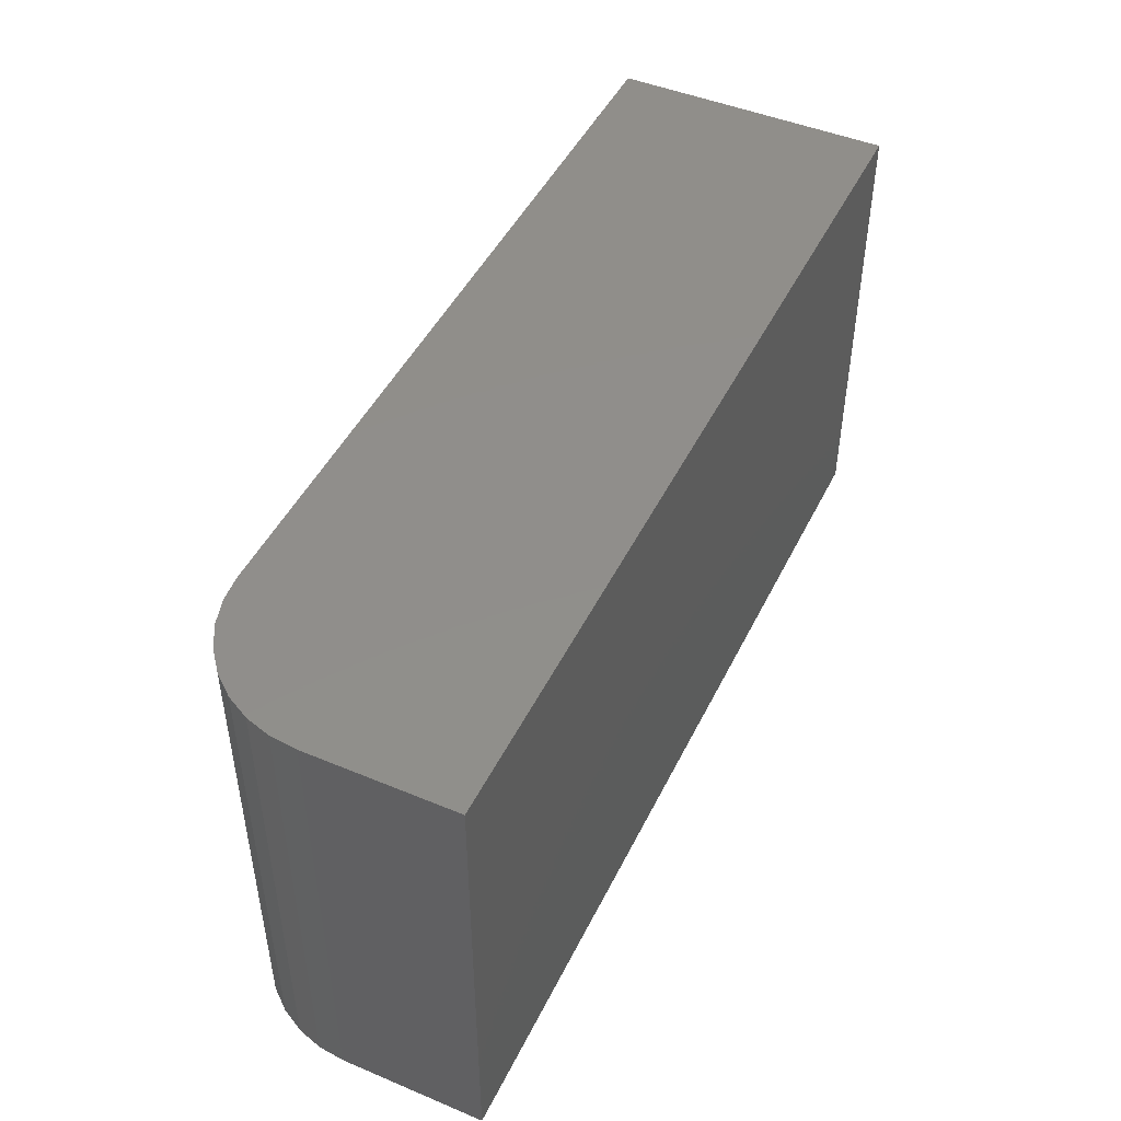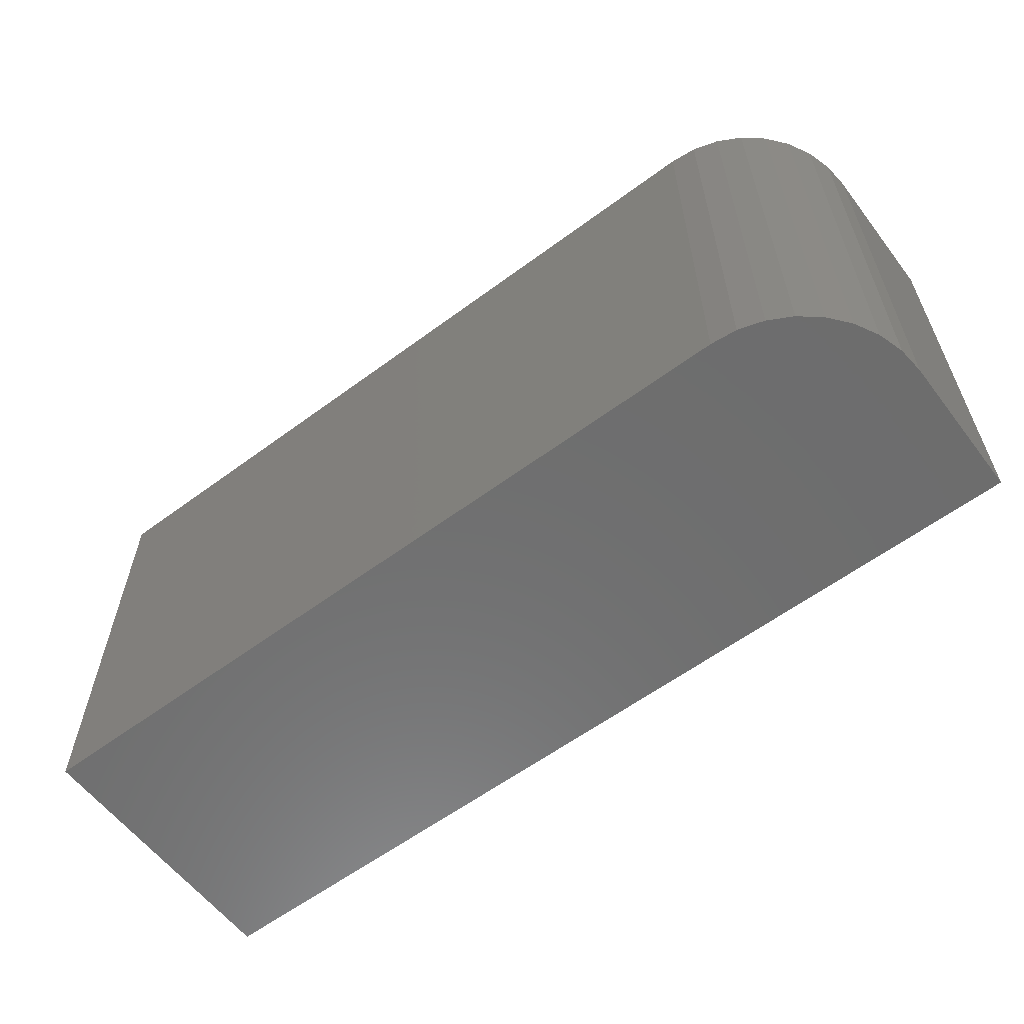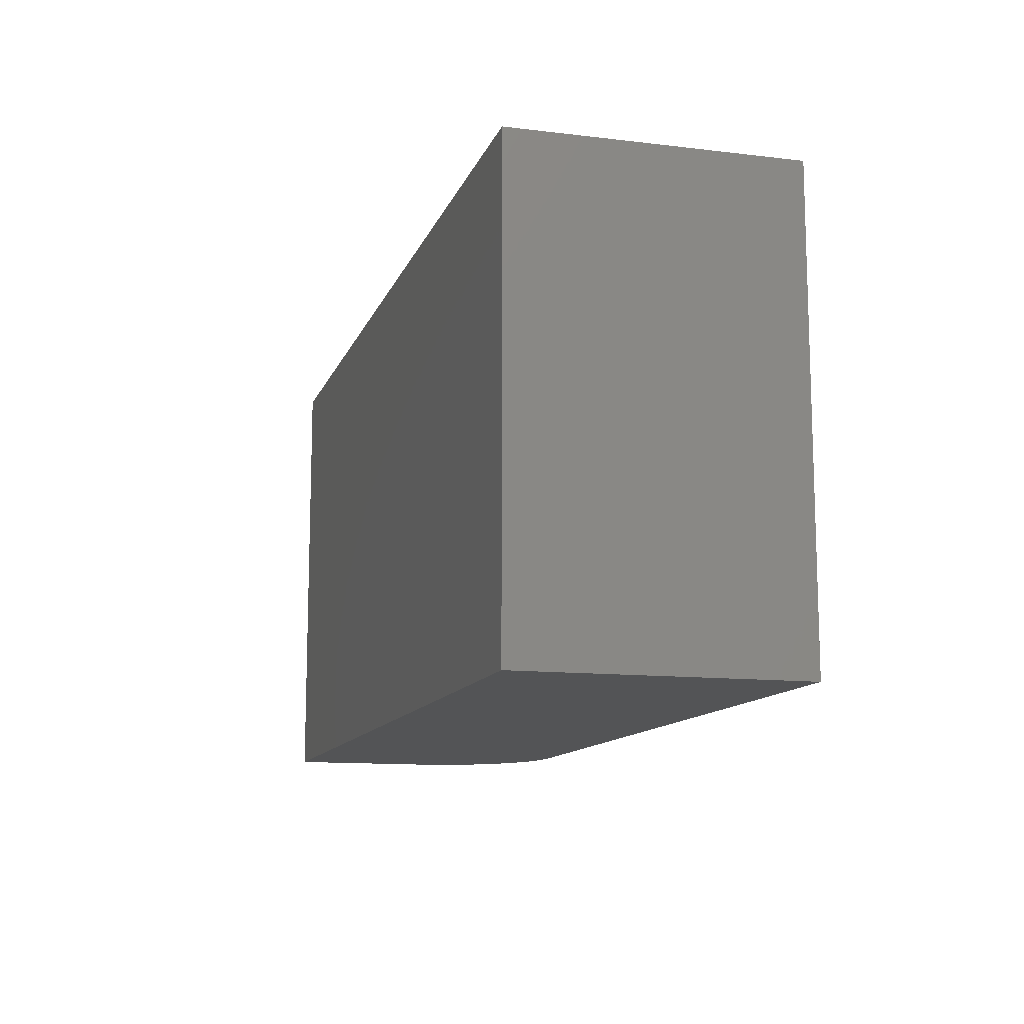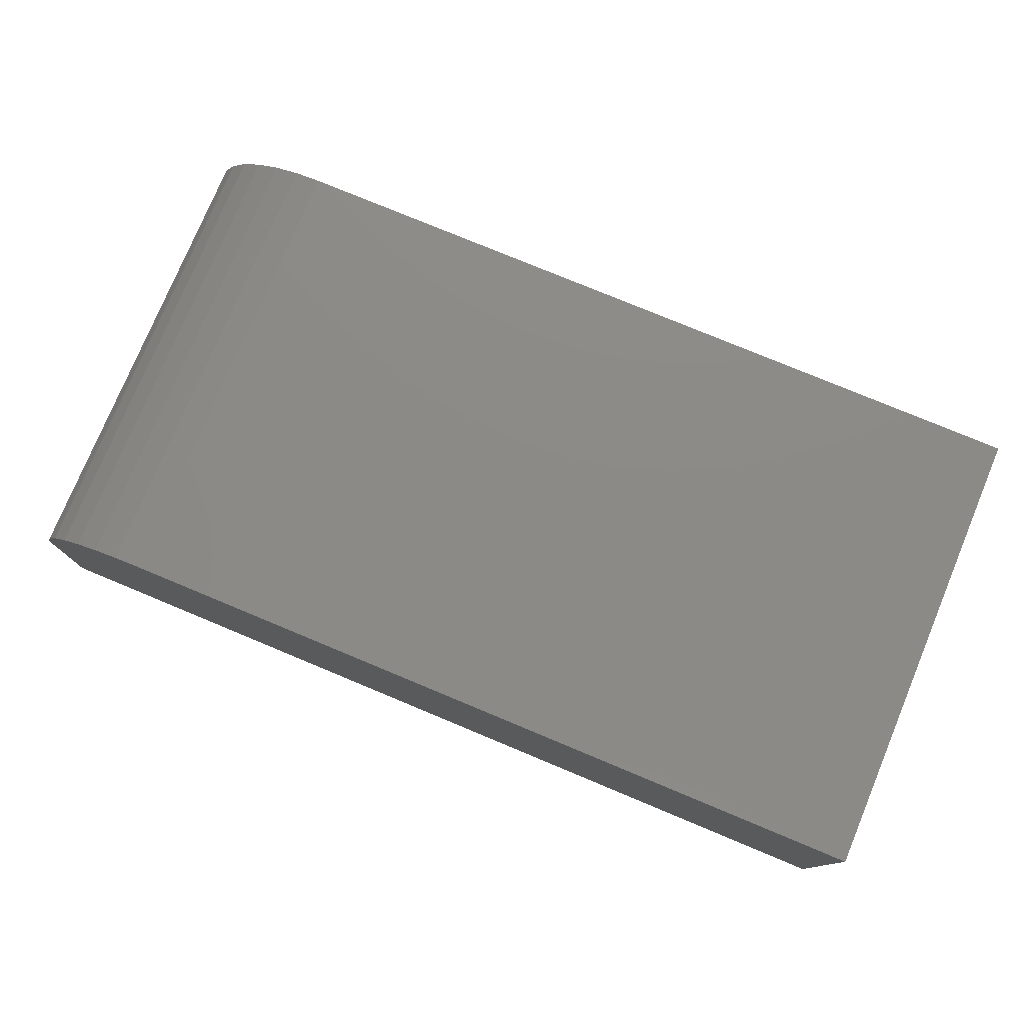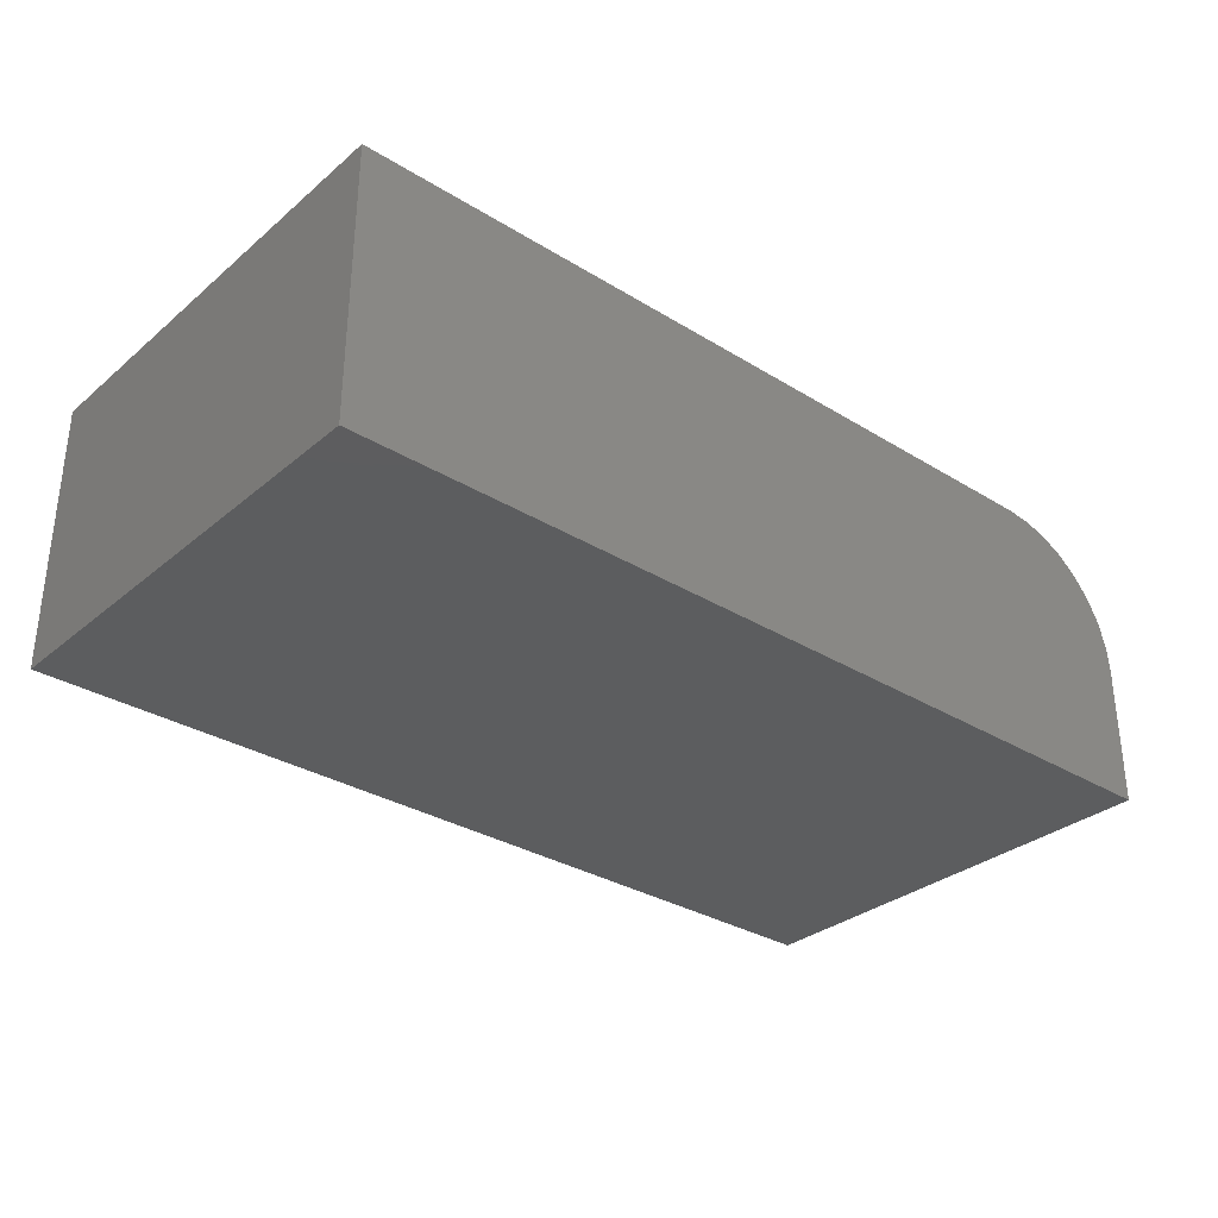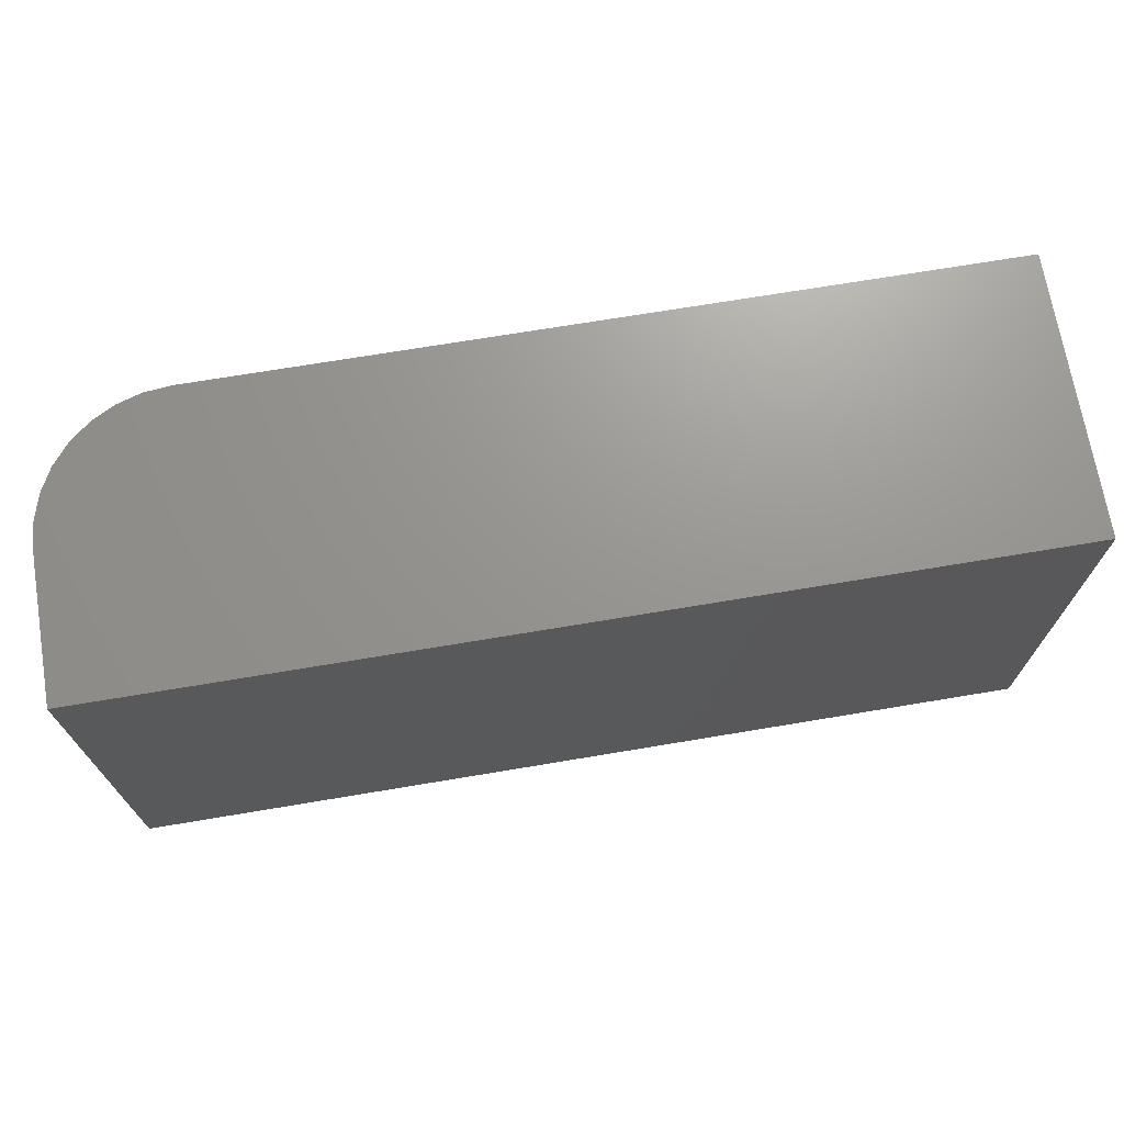
<metadata>
{"format":"stl","ext":"stl","renderer":"f3d","projection":"perspective","resolution":1024,"background":"white","views":[{"elev":47.0,"azim":-64.7,"up":"+Z"},{"elev":-59.7,"azim":-142.8,"up":"+Z"},{"elev":-12.1,"azim":74.2,"up":"+Z"},{"elev":77.5,"azim":22.6,"up":"+Y"},{"elev":-31.9,"azim":139.2,"up":"+Y"},{"elev":70.5,"azim":-9.5,"up":"+Z"}]}
</metadata>
<code>
# stl→obj: 24 verts, 44 faces
v -0.5312 2.429e-17 -0.375
v -0.5312 6.636e-17 0.3829
v 0.75 1.665e-16 -0.375
v 0.75 2.086e-16 0.3829
v -0.75 -0.4531 0.3829
v -0.75 -0.2188 0.3829
v -0.75 -0.4531 -0.375
v -0.75 -0.2188 -0.375
v 0.75 -0.4531 0.3829
v -0.5739 -0.004203 0.3829
v -0.615 -0.01665 0.3829
v -0.6528 -0.03687 0.3829
v -0.6859 -0.06407 0.3829
v -0.7131 -0.09722 0.3829
v -0.7333 -0.135 0.3829
v -0.7458 -0.1761 0.3829
v -0.7458 -0.1761 -0.375
v -0.7333 -0.135 -0.375
v -0.7131 -0.09722 -0.375
v -0.6859 -0.06407 -0.375
v -0.6528 -0.03687 -0.375
v -0.615 -0.01665 -0.375
v -0.5739 -0.004203 -0.375
v 0.75 -0.4531 -0.375
f 1 2 3
f 3 2 4
f 5 6 7
f 7 6 8
f 5 9 4
f 5 4 2
f 5 2 10
f 5 10 11
f 5 11 12
f 5 12 13
f 5 13 14
f 5 14 15
f 5 15 16
f 5 16 6
f 7 8 17
f 7 17 18
f 7 18 19
f 7 19 20
f 7 20 21
f 7 21 22
f 7 22 23
f 7 23 1
f 7 1 3
f 7 3 24
f 2 1 10
f 10 1 23
f 10 23 11
f 11 23 22
f 11 22 12
f 12 22 21
f 12 21 13
f 13 21 20
f 13 20 14
f 14 20 19
f 14 19 15
f 15 19 18
f 15 18 16
f 16 18 17
f 16 17 6
f 6 17 8
f 7 24 5
f 5 24 9
f 24 3 9
f 9 3 4

</code>
